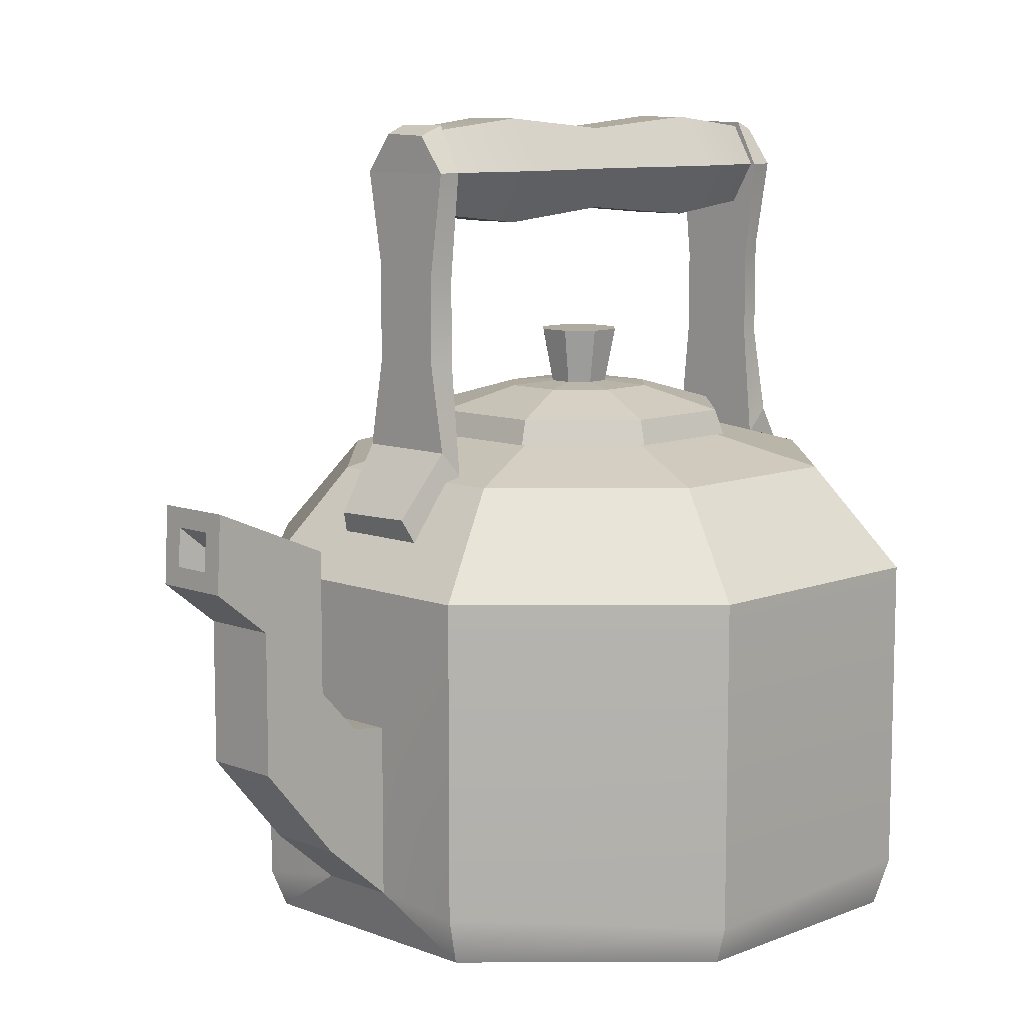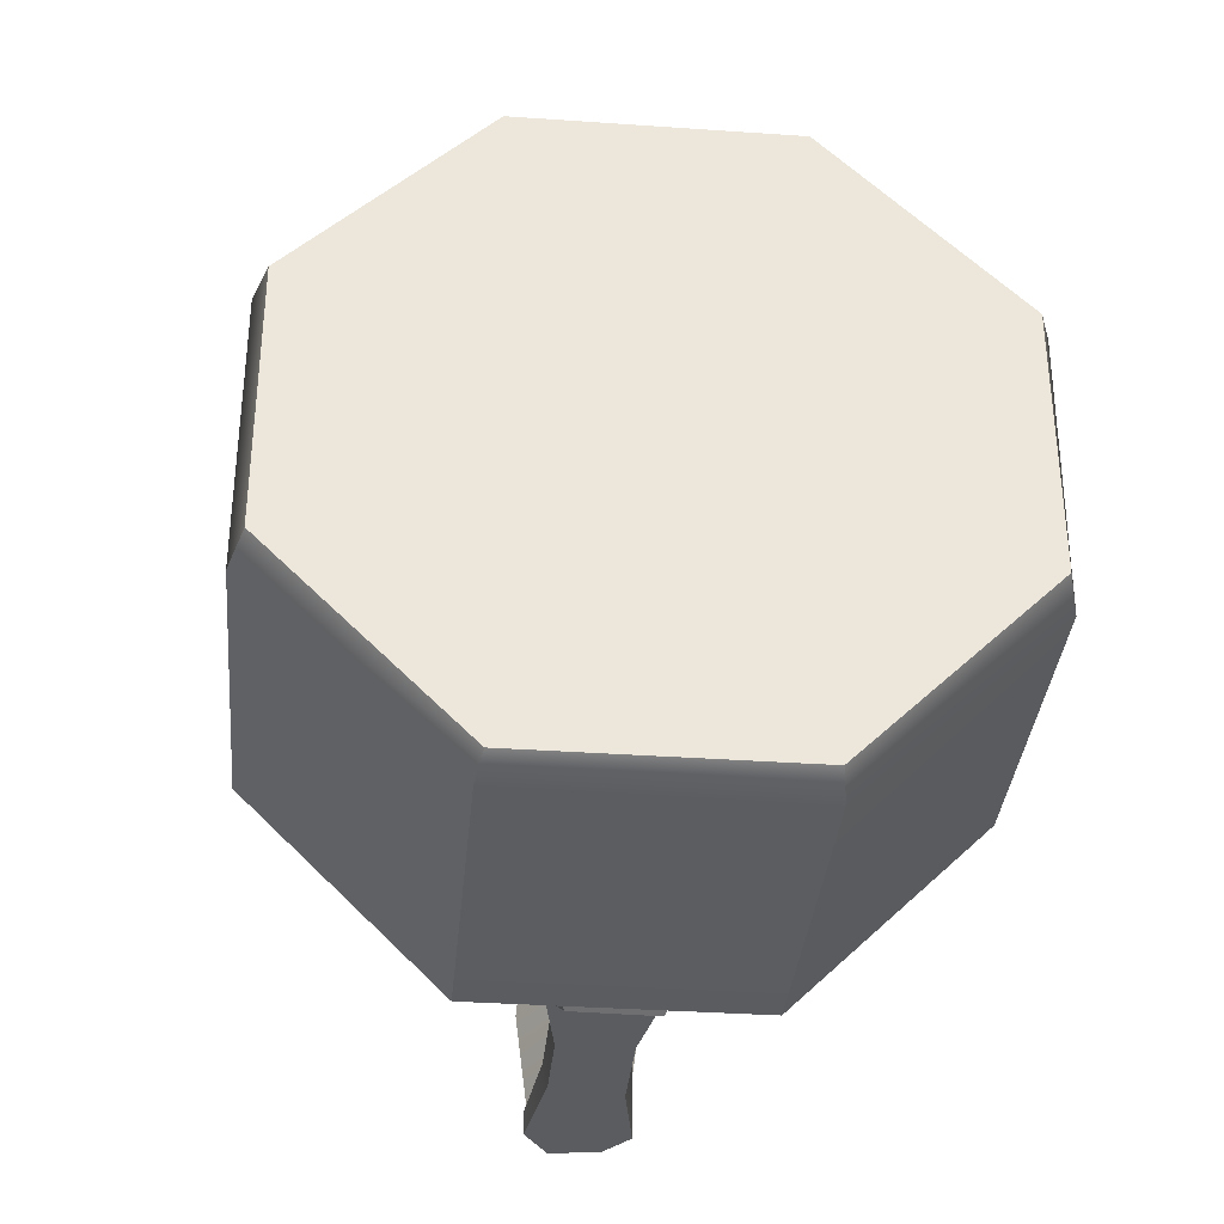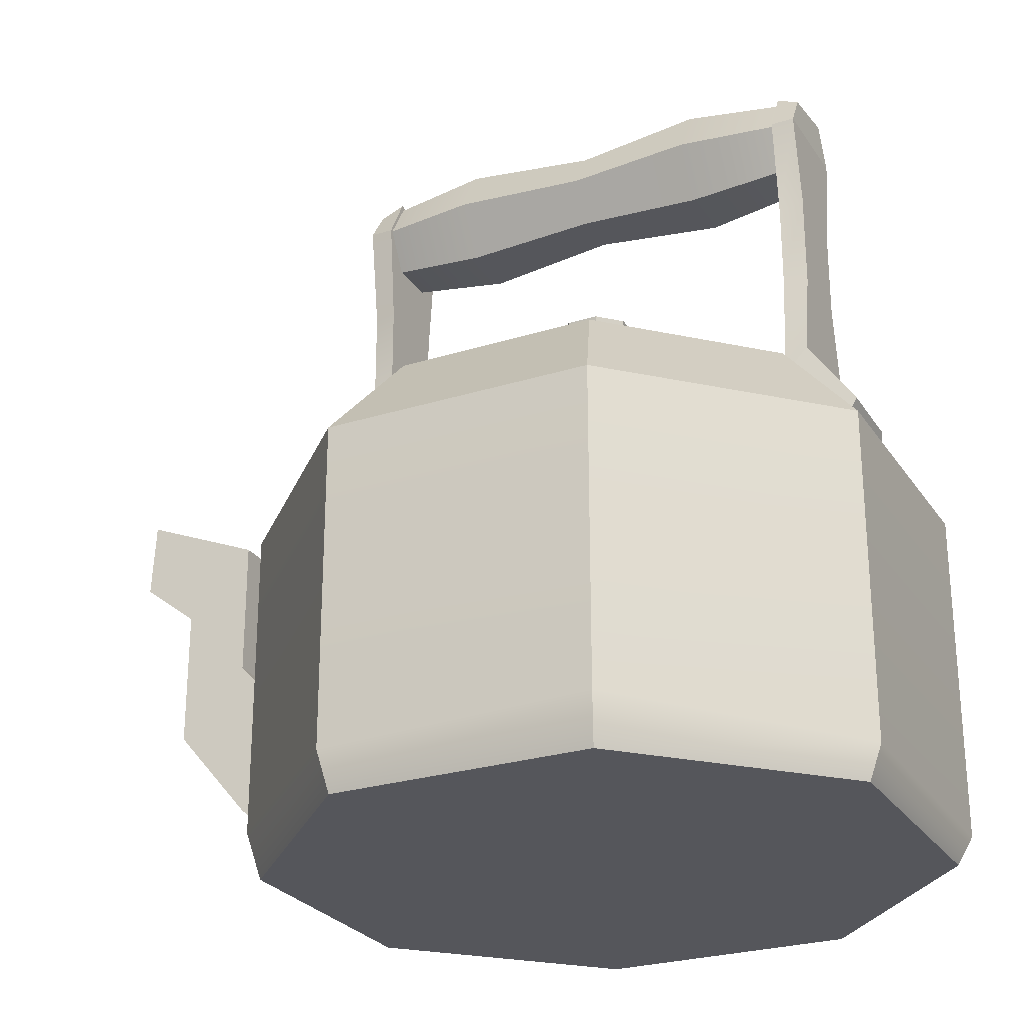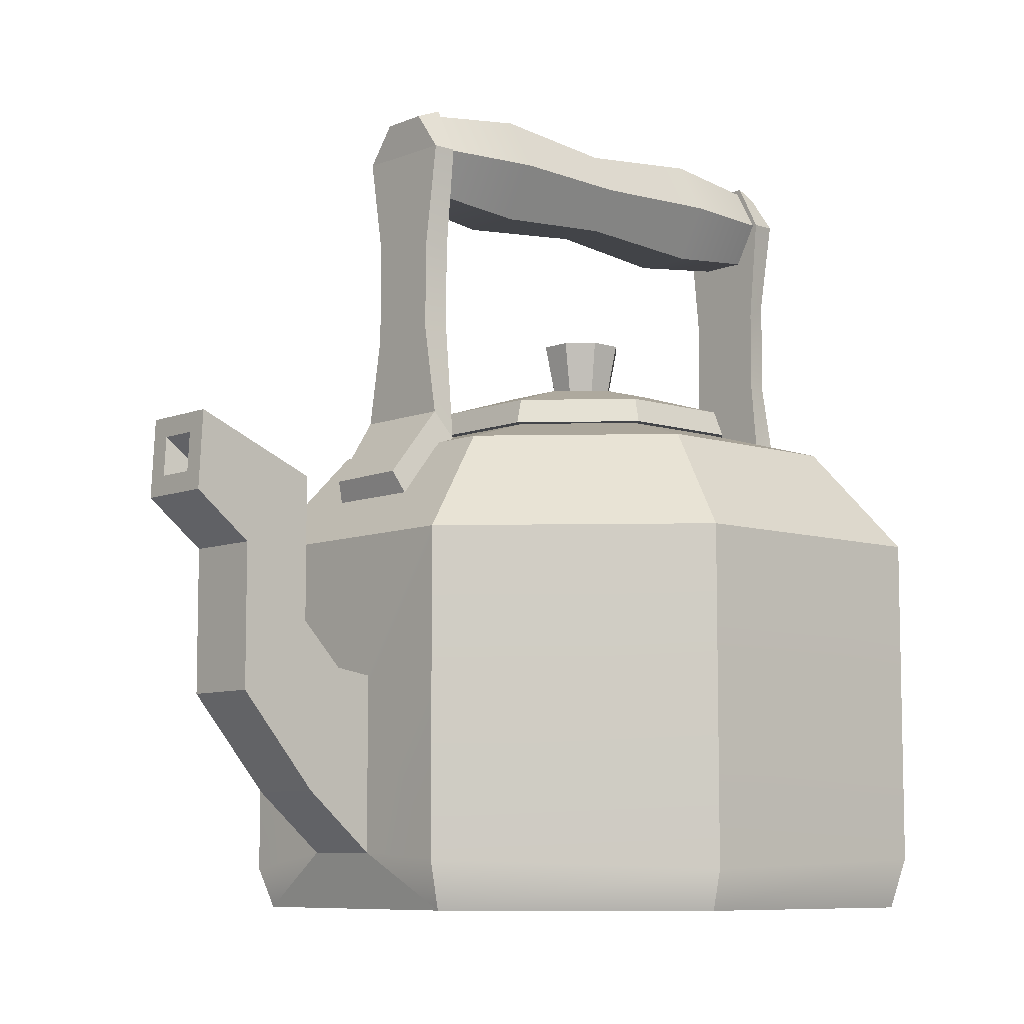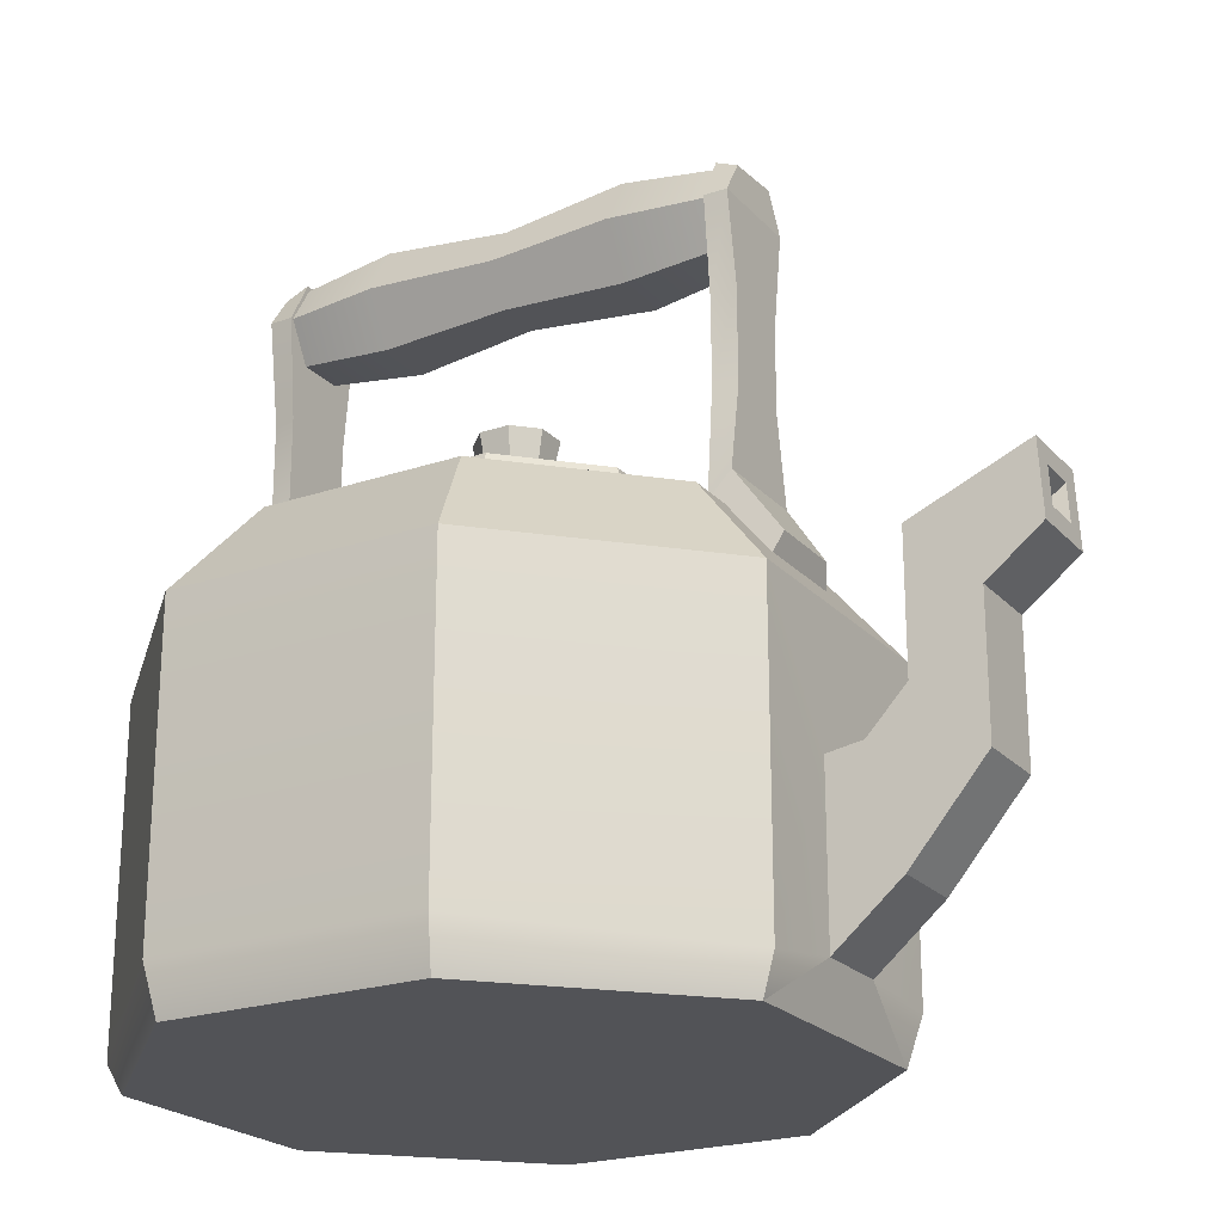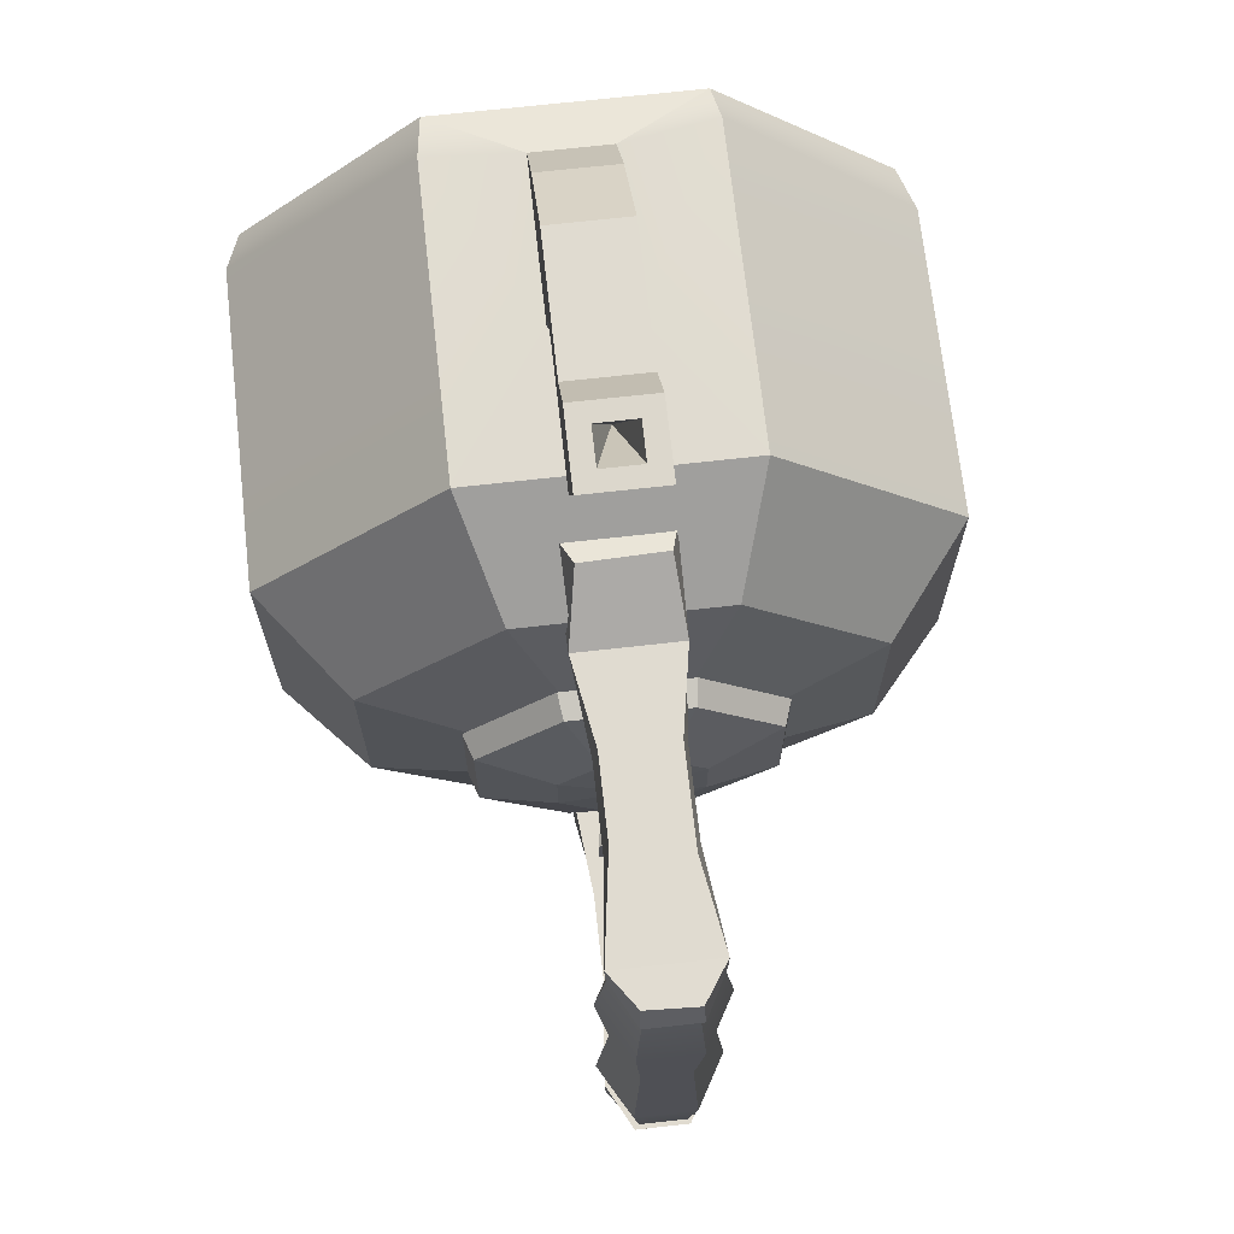
<metadata>
{"format":"obj","ext":"obj","renderer":"f3d","projection":"perspective","resolution":1024,"background":"white","views":[{"elev":9.6,"azim":44.6,"up":"+Y"},{"elev":-35.1,"azim":-5.3,"up":"+Z"},{"elev":-26.3,"azim":116.3,"up":"+Y"},{"elev":-8.0,"azim":48.0,"up":"+Y"},{"elev":-22.4,"azim":-59.6,"up":"+Y"},{"elev":69.8,"azim":173.6,"up":"+Z"}]}
</metadata>
<code>
v -7.322 0 17.68
v 7.322 0 17.68
v 17.68 0 7.322
v 17.68 0 -7.322
v 7.322 0 -17.68
v -7.322 0 -17.68
v -17.68 0 -7.322
v -17.68 0 7.322
v -7.654 20.6 18.48
v 7.654 20.6 18.48
v 18.48 20.6 7.654
v 18.48 20.6 -7.654
v 7.654 20.6 -18.48
v -7.654 20.6 -18.48
v -18.48 20.6 -7.654
v -18.48 20.6 7.654
v -5.722 26.29 13.81
v 5.722 26.29 13.81
v 13.81 26.29 5.722
v 13.81 26.29 -5.722
v 5.722 26.29 -13.81
v -5.722 26.29 -13.81
v -13.81 26.29 -5.722
v -13.81 26.29 5.722
v -3.302 27.97 7.973
v 3.302 27.97 7.973
v 7.973 27.97 3.302
v 7.973 27.97 -3.302
v 3.302 27.97 -7.973
v -3.302 27.97 -7.973
v -7.973 27.97 -3.302
v -7.973 27.97 3.302
v -3.54 27.97 8.547
v 3.54 27.97 8.547
v 8.547 27.97 3.54
v 8.547 27.97 -3.54
v 3.54 27.97 -8.547
v -3.54 27.97 -8.547
v -8.547 27.97 -3.54
v -8.547 27.97 3.54
v -3.346 29.38 8.078
v 3.346 29.38 8.078
v 8.078 29.38 3.346
v 8.078 29.38 -3.346
v 3.346 29.38 -8.078
v -3.346 29.38 -8.078
v -8.078 29.38 -3.346
v -8.078 29.38 3.346
v -1.633 30.66 3.943
v 1.633 30.66 3.943
v 3.943 30.66 1.633
v 3.943 30.66 -1.633
v 1.633 30.66 -3.943
v -1.633 30.66 -3.943
v -3.943 30.66 -1.633
v -3.943 30.66 1.633
v -0.6523 30.86 1.575
v 0.6523 30.86 1.575
v 1.575 30.86 0.6523
v 1.575 30.86 -0.6523
v 0.6523 30.86 -1.575
v -0.6523 30.86 -1.575
v -1.575 30.86 -0.6523
v -1.575 30.86 0.6523
v -0.8941 34 2.159
v 0.8941 34 2.159
v 2.159 34 0.8941
v 2.159 34 -0.8941
v 0.8941 34 -2.159
v -0.8941 34 -2.159
v -2.159 34 -0.8941
v -2.159 34 0.8941
v -1e-06 34 0
v -2.237 3.073 18.48
v 2.237 3.073 18.48
v 2.237 12.76 18.48
v -2.237 12.76 18.48
v -2.237 6.373 22.37
v 2.237 6.373 22.37
v 2.237 13.09 20.56
v -2.237 13.09 20.56
v -2.237 11.6 26.81
v 2.237 11.6 26.81
v 2.237 15.52 22.87
v -2.237 15.52 22.87
v -2.237 19.52 26.81
v 2.237 19.52 26.81
v 2.237 23.45 22.87
v -2.237 23.45 22.87
v -2.237 22.03 30.03
v 2.237 22.03 30.03
v 2.237 26.33 29.79
v -2.237 26.33 29.79
v -1.104 23.12 29.97
v 1.104 23.12 29.97
v 1.104 25.24 29.85
v -1.104 25.24 29.85
v 0 21.18 25.27
v -0 0 0
v 7.654 2.722 18.48
v 18.48 2.189 7.654
v 18.48 2.722 -7.654
v 7.654 1.822 -18.48
v -7.654 1.596 -18.48
v -18.48 2.722 -7.654
v -18.48 2.722 7.654
v -7.654 2.16 18.48
v -2.969 43.66 14.29
v 2.872 43.66 14.29
v -1.52 45.79 14.17
v 1.431 45.72 14.41
v -1.59 46.27 12.95
v 1.493 46.27 12.95
v -2.969 43.66 12.95
v 2.872 43.66 12.95
v -2.969 26.64 12.95
v 2.872 26.64 12.95
v 2.872 28.02 14.29
v -2.969 28.02 14.29
v -2.969 22.93 16.32
v 2.872 22.93 16.32
v 2.158 24.4 16.77
v -2.592 24.31 16.88
v -2.378 37.73 12.95
v 2.281 37.77 12.95
v 2.006 37.74 14.29
v -2.104 38.53 14.29
v -2.378 32.92 12.95
v 2.281 33.01 12.95
v 2.006 33.01 14.29
v -2.104 32.92 14.29
v -1.351 46 12.98
v 1.351 46 12.98
v 2.703 43.66 12.98
v 1.351 41.32 12.98
v -1.351 41.32 12.98
v -2.703 43.66 12.98
v -1.351 46 -12.98
v 1.351 46 -12.98
v 2.703 43.66 -12.98
v 1.351 41.32 -12.98
v -1.351 41.32 -12.98
v -2.703 43.66 -12.98
v -1.351 46 -0
v -2.703 43.66 -0
v -1.351 41.32 0
v 1.351 41.32 0
v 2.703 43.66 0
v 1.351 46 -0
v -1.711 46.62 -7.289
v -3.422 43.66 -7.289
v -1.711 40.7 -7.289
v 1.711 40.7 -7.289
v 3.422 43.66 -7.289
v 1.711 46.62 -7.289
v -1.711 46.62 7.426
v 1.711 46.62 7.426
v 3.422 43.66 7.426
v 1.711 40.7 7.426
v -1.711 40.7 7.426
v -3.422 43.66 7.426
v 2.969 43.66 -14.29
v -2.872 43.66 -14.29
v 1.52 45.79 -14.17
v -1.431 45.72 -14.41
v 1.59 46.27 -12.95
v -1.493 46.27 -12.95
v 2.969 43.66 -12.95
v -2.872 43.66 -12.95
v 2.969 26.64 -12.95
v -2.872 26.64 -12.95
v -2.872 28.02 -14.29
v 2.969 28.02 -14.29
v 2.969 22.93 -16.32
v -2.872 22.93 -16.32
v -2.158 24.4 -16.77
v 2.592 24.31 -16.88
v 2.378 37.73 -12.95
v -2.281 37.77 -12.95
v -2.006 37.74 -14.29
v 2.104 38.53 -14.29
v 2.378 32.92 -12.95
v -2.281 33.01 -12.95
v -2.006 33.01 -14.29
v 2.104 32.92 -14.29
f 100 101 11 10
f 101 102 12 11
f 102 103 13 12
f 103 104 14 13
f 104 105 15 14
f 105 106 16 15
f 106 107 9 16
f 2 99 4 3
f 65 66 73 72
f 9 10 18 17
f 10 11 19 18
f 11 12 20 19
f 12 13 21 20
f 13 14 22 21
f 14 15 23 22
f 15 16 24 23
f 16 9 17 24
f 17 18 26 25
f 18 19 27 26
f 19 20 28 27
f 20 21 29 28
f 21 22 30 29
f 22 23 31 30
f 23 24 32 31
f 24 17 25 32
f 25 26 34 33
f 26 27 35 34
f 27 28 36 35
f 28 29 37 36
f 29 30 38 37
f 30 31 39 38
f 31 32 40 39
f 32 25 33 40
f 33 34 42 41
f 34 35 43 42
f 35 36 44 43
f 36 37 45 44
f 37 38 46 45
f 38 39 47 46
f 39 40 48 47
f 40 33 41 48
f 41 42 50 49
f 42 43 51 50
f 43 44 52 51
f 44 45 53 52
f 45 46 54 53
f 46 47 55 54
f 47 48 56 55
f 48 41 49 56
f 49 50 58 57
f 50 51 59 58
f 51 52 60 59
f 52 53 61 60
f 53 54 62 61
f 54 55 63 62
f 55 56 64 63
f 56 49 57 64
f 57 58 66 65
f 58 59 67 66
f 59 60 68 67
f 60 61 69 68
f 61 62 70 69
f 62 63 71 70
f 63 64 72 71
f 64 57 65 72
f 68 73 66 67
f 70 73 68 69
f 72 73 70 71
f 1 2 75 74
f 100 75 2
f 10 9 77 76
f 74 107 1
f 74 75 79 78
f 76 80 79 75
f 76 77 81 80
f 81 77 74 78
f 78 79 83 82
f 80 84 83 79
f 80 81 85 84
f 85 81 78 82
f 82 83 87 86
f 84 88 87 83
f 84 85 89 88
f 89 85 82 86
f 86 87 91 90
f 88 92 91 87
f 88 89 93 92
f 93 89 86 90
f 90 91 95 94
f 92 96 95 91
f 92 93 97 96
f 94 97 93 90
f 94 95 98
f 95 96 98
f 96 97 98
f 97 94 98
f 1 8 99 2
f 99 8 7 6
f 4 99 6 5
f 2 3 101 100
f 3 4 102 101
f 4 5 103 102
f 5 6 104 103
f 6 7 105 104
f 7 8 106 105
f 8 1 107 106
f 100 10 76 75
f 77 9 107 74
f 108 109 111 110
f 110 111 113 112
f 112 113 115 114
f 120 121 122 123
f 109 115 113 111
f 114 108 110 112
f 114 115 125 124
f 115 109 126 125
f 109 108 127 126
f 108 114 124 127
f 116 117 121 120
f 117 118 122 121
f 118 119 123 122
f 119 116 120 123
f 124 125 129 128
f 125 126 130 129
f 126 127 131 130
f 127 124 128 131
f 128 129 117 116
f 129 130 118 117
f 130 131 119 118
f 131 128 116 119
f 156 157 149 144
f 157 158 148 149
f 158 159 147 148
f 159 160 146 147
f 160 161 145 146
f 161 156 144 145
f 132 137 136 135 134 133
f 138 139 140 141 142 143
f 145 144 150 151
f 146 145 151 152
f 147 146 152 153
f 148 147 153 154
f 149 148 154 155
f 144 149 155 150
f 151 150 138 143
f 152 151 143 142
f 153 152 142 141
f 154 153 141 140
f 155 154 140 139
f 150 155 139 138
f 132 133 157 156
f 133 134 158 157
f 134 135 159 158
f 135 136 160 159
f 136 137 161 160
f 137 132 156 161
f 162 163 165 164
f 164 165 167 166
f 166 167 169 168
f 174 175 176 177
f 163 169 167 165
f 168 162 164 166
f 168 169 179 178
f 169 163 180 179
f 163 162 181 180
f 162 168 178 181
f 170 171 175 174
f 171 172 176 175
f 172 173 177 176
f 173 170 174 177
f 178 179 183 182
f 179 180 184 183
f 180 181 185 184
f 181 178 182 185
f 182 183 171 170
f 183 184 172 171
f 184 185 173 172
f 185 182 170 173

</code>
